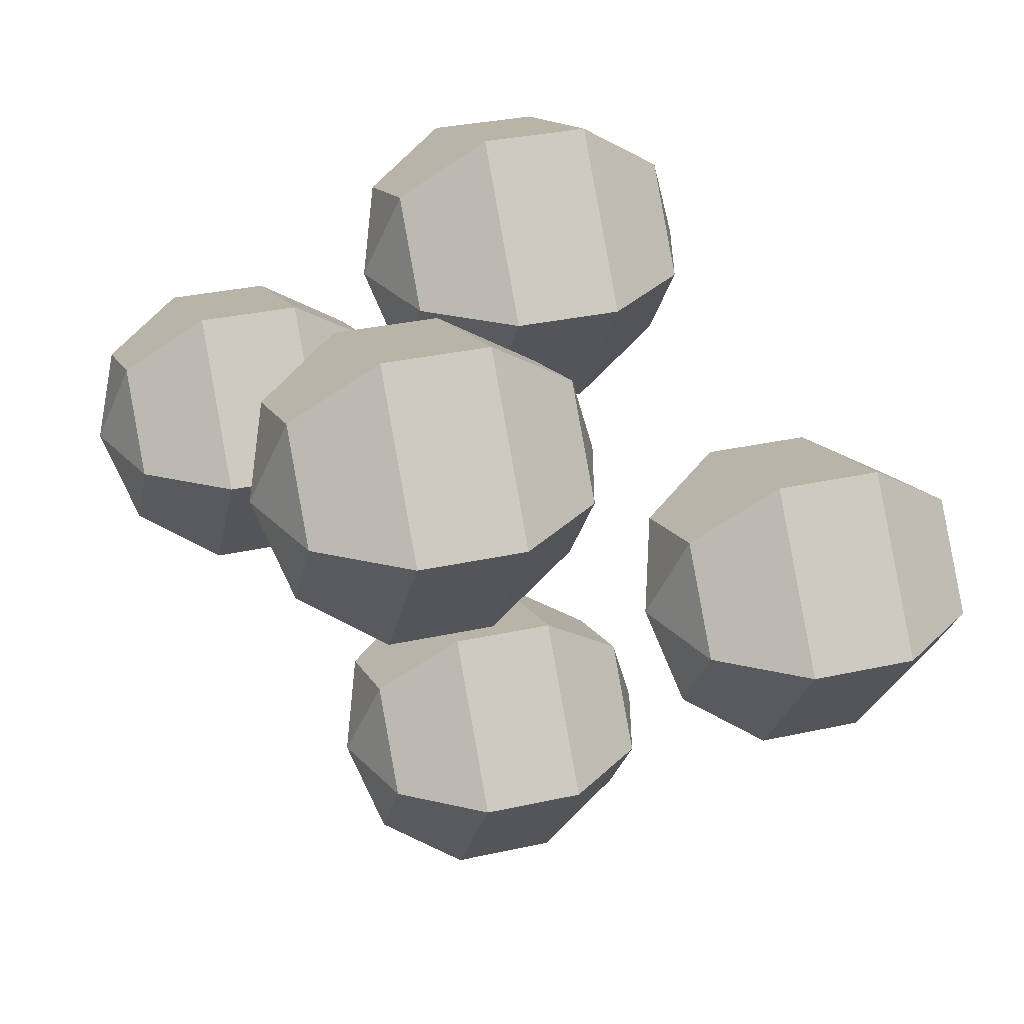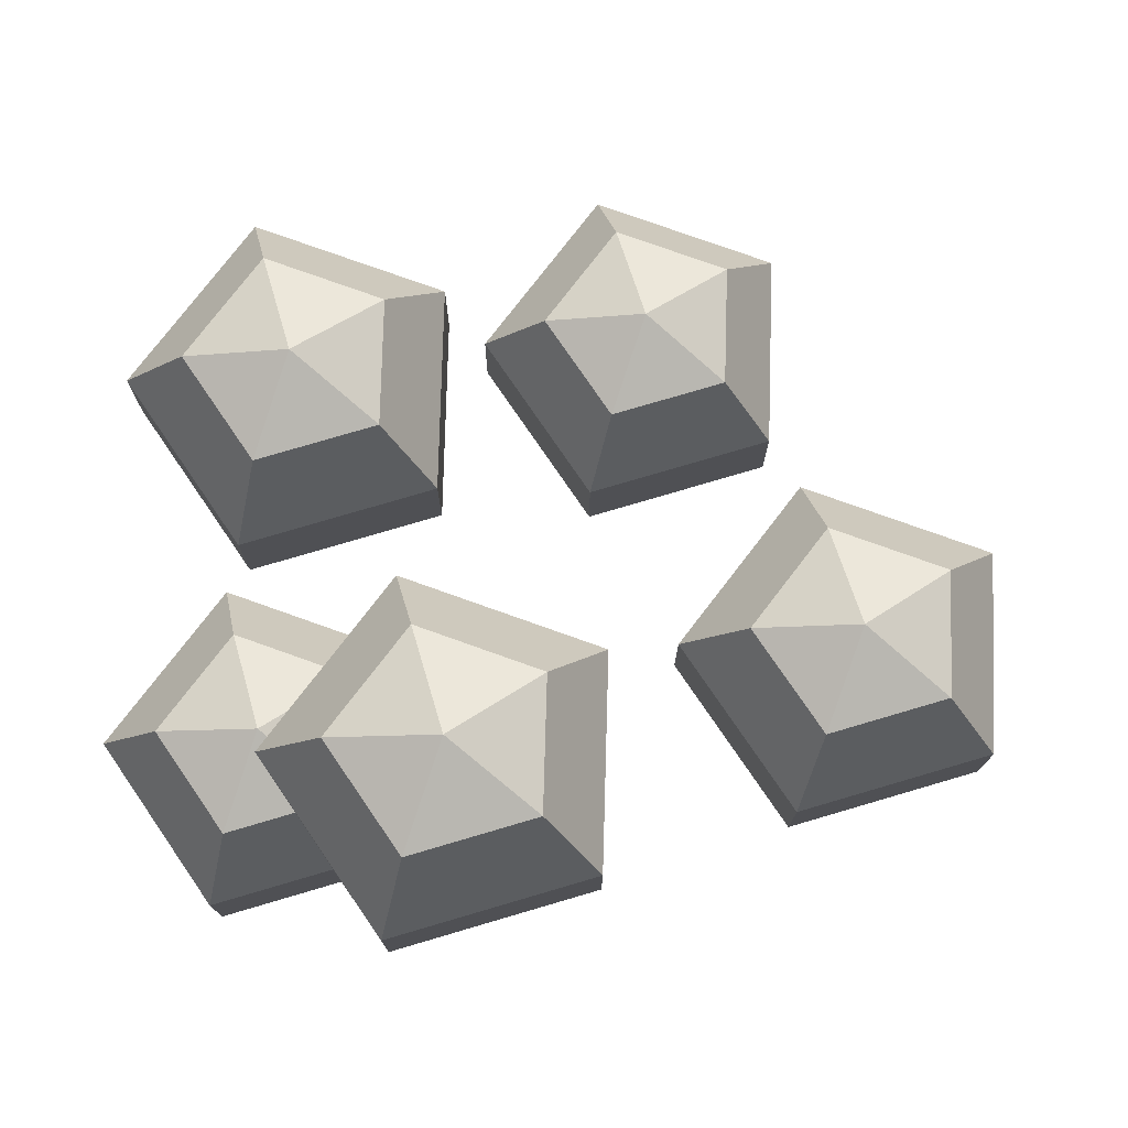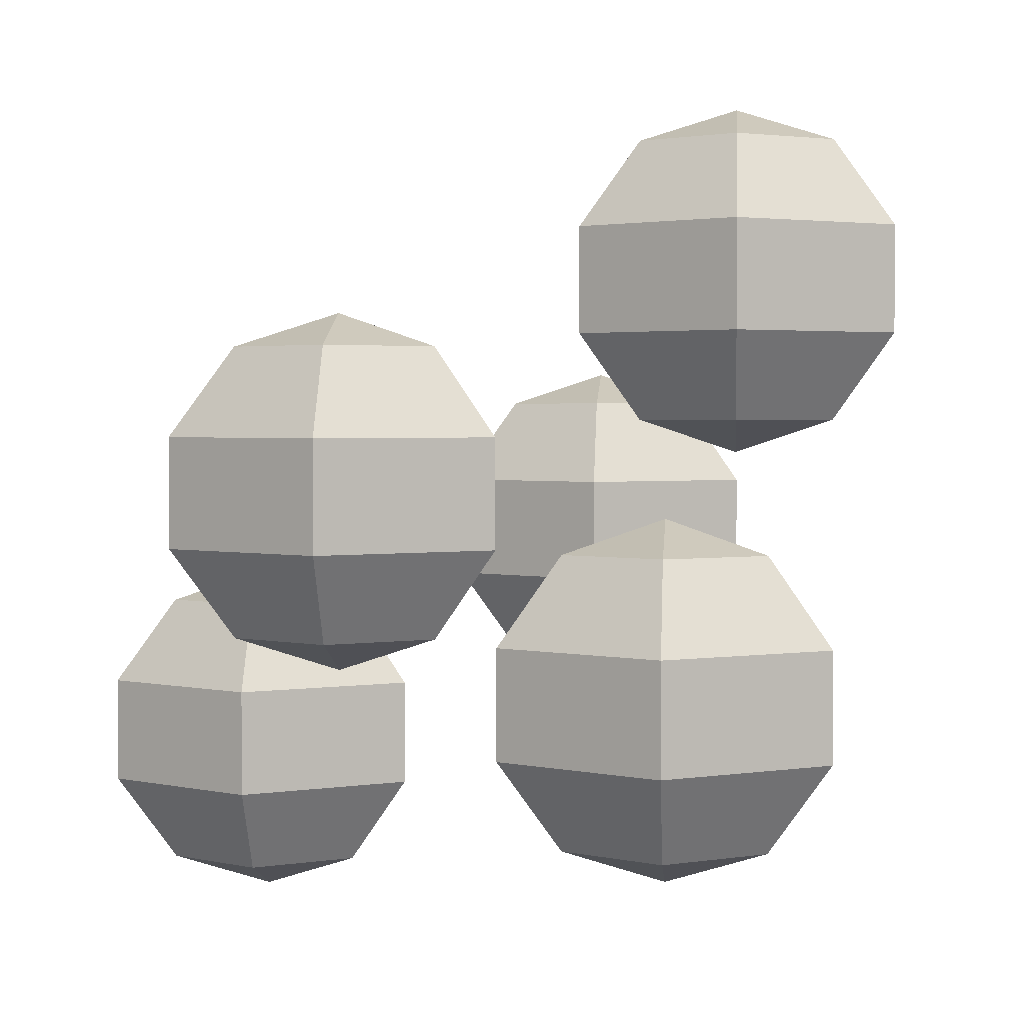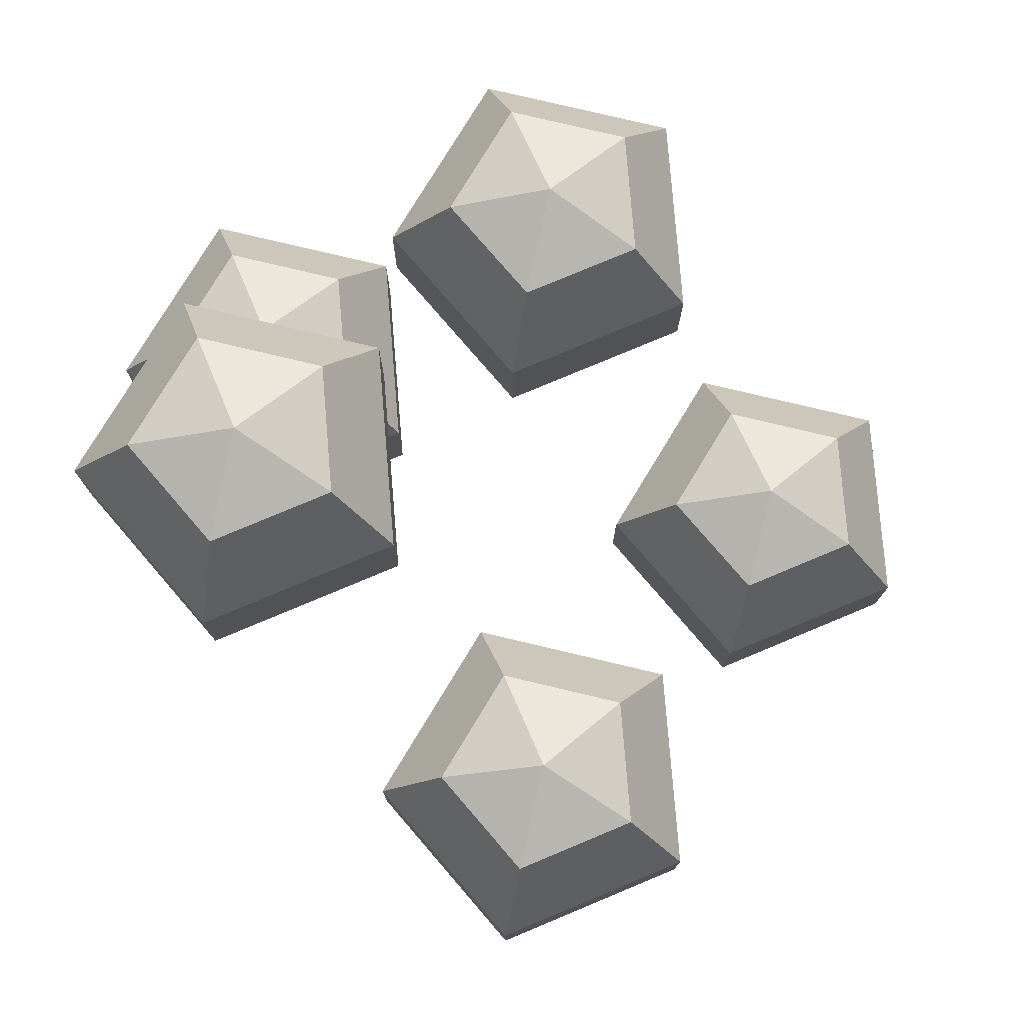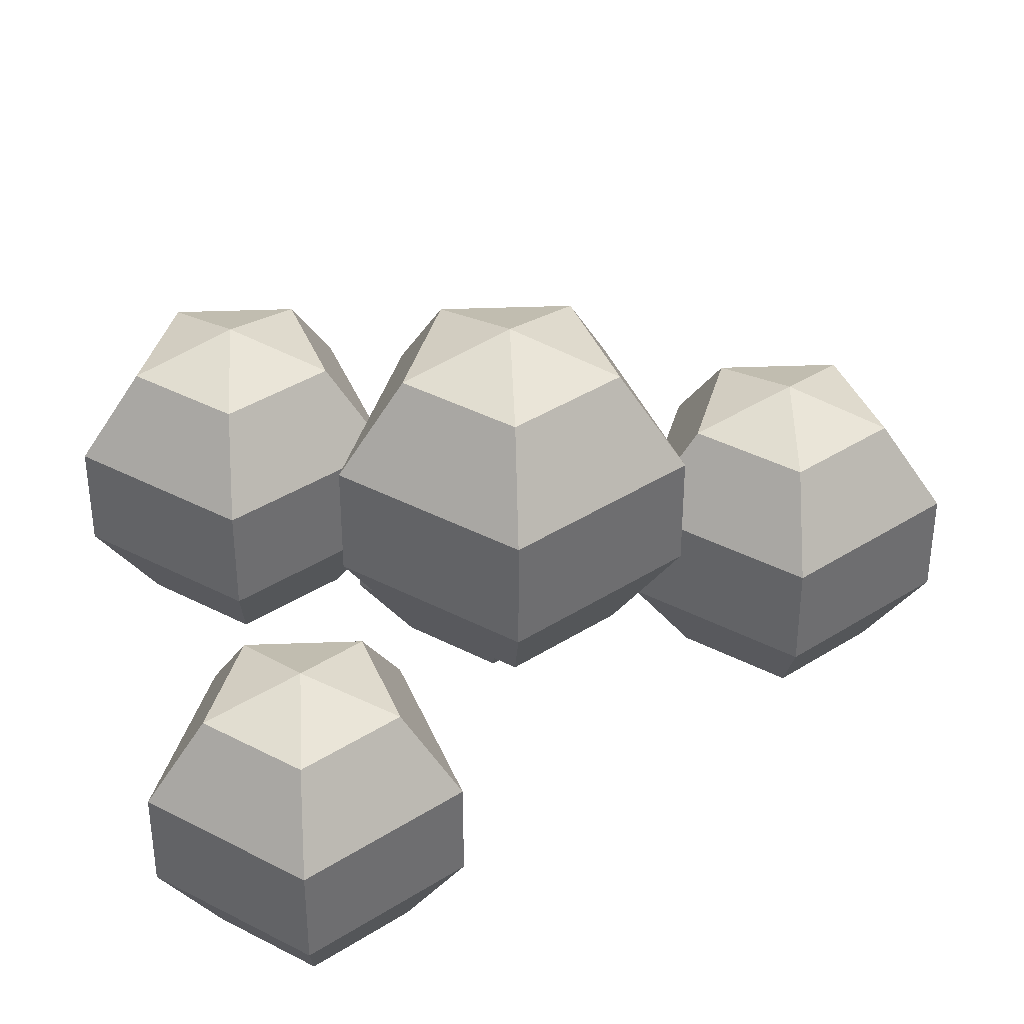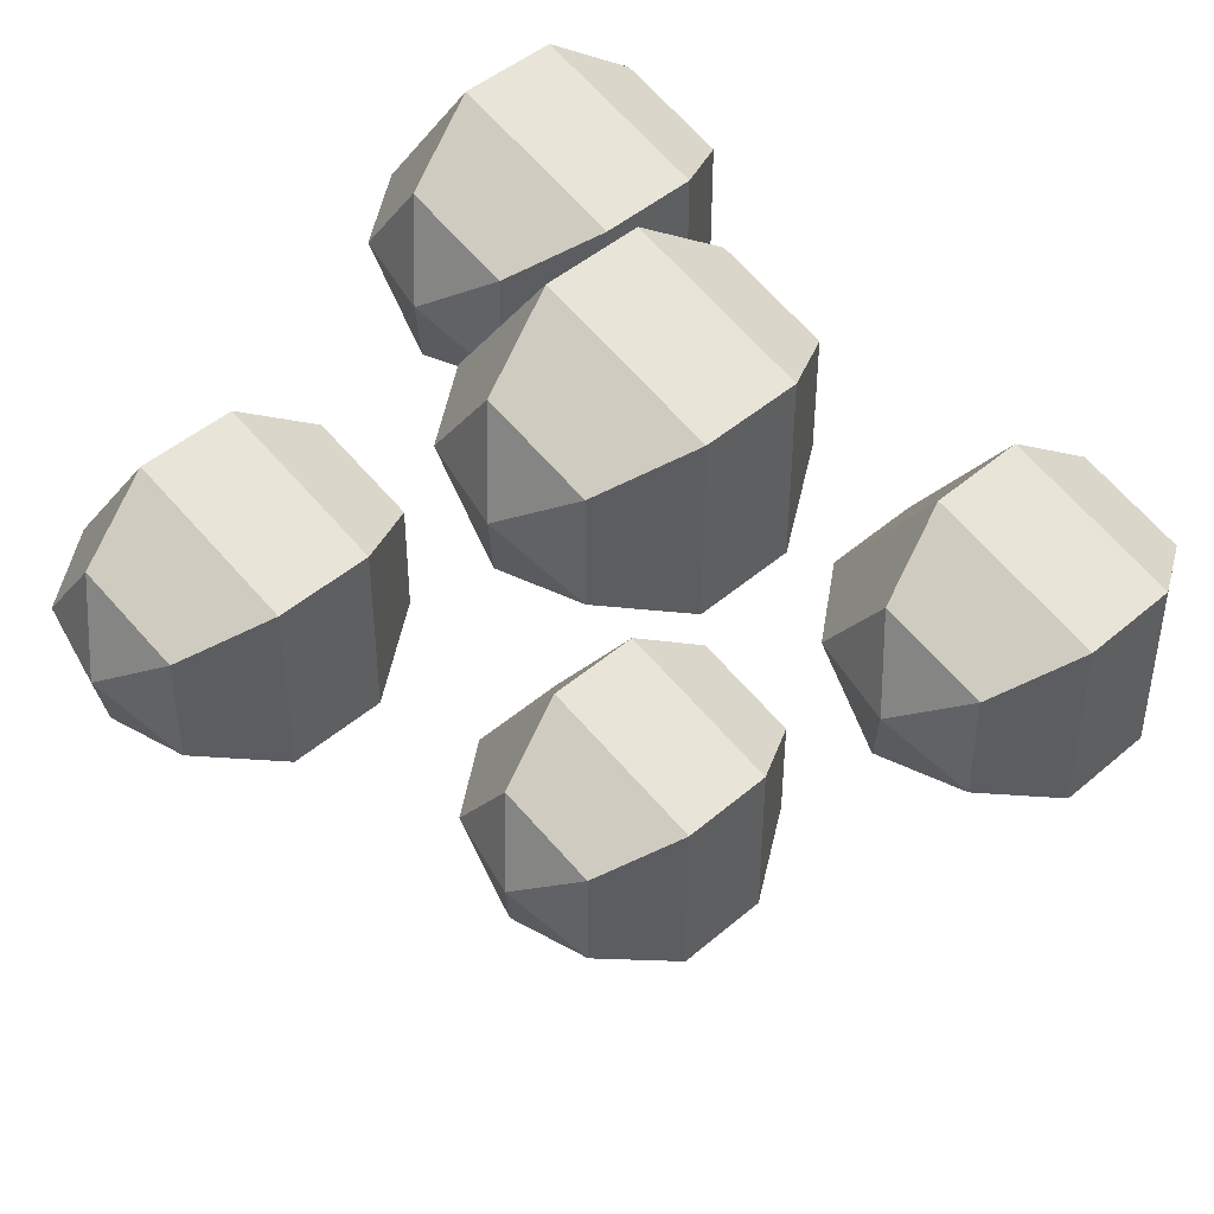
<metadata>
{"format":"obj","ext":"obj","renderer":"f3d","projection":"perspective","resolution":1024,"background":"white","views":[{"elev":31.5,"azim":72.4,"up":"+Z"},{"elev":77.4,"azim":109.6,"up":"+Y"},{"elev":2.1,"azim":22.6,"up":"+Y"},{"elev":78.3,"azim":175.3,"up":"+Y"},{"elev":38.7,"azim":87.3,"up":"+Y"},{"elev":45.4,"azim":-134.8,"up":"+Z"}]}
</metadata>
<code>
g default
v 0.1816 -0.809 -2.297
v -0.4755 -0.809 -2.083
v -0.4755 -0.809 -1.392
v 0.1816 -0.809 -1.179
v 0.5878 -0.809 -1.738
v 0.2939 -0.309 -2.642
v -0.7694 -0.309 -2.297
v -0.7694 -0.309 -1.179
v 0.2939 -0.309 -0.8331
v 0.9511 -0.309 -1.738
v 0.2939 0.309 -2.642
v -0.7694 0.309 -2.297
v -0.7694 0.309 -1.179
v 0.2939 0.309 -0.8331
v 0.9511 0.309 -1.738
v 0.1816 0.809 -2.297
v -0.4755 0.809 -2.083
v -0.4755 0.809 -1.392
v 0.1816 0.809 -1.179
v 0.5878 0.809 -1.738
v 0 -1 -1.738
v 0 1 -1.738
v 1.666 -1.643 0.6315
v 1.009 -1.643 0.845
v 1.009 -1.643 1.536
v 1.666 -1.643 1.75
v 2.072 -1.643 1.191
v 1.778 -1.143 0.286
v 0.715 -1.143 0.6315
v 0.715 -1.143 1.75
v 1.778 -1.143 2.095
v 2.435 -1.143 1.191
v 1.778 -0.5247 0.286
v 0.715 -0.5247 0.6315
v 0.715 -0.5247 1.75
v 1.778 -0.5247 2.095
v 2.435 -0.5247 1.191
v 1.666 -0.02471 0.6315
v 1.009 -0.02471 0.845
v 1.009 -0.02471 1.536
v 1.666 -0.02471 1.75
v 2.072 -0.02471 1.191
v 1.484 -1.834 1.191
v 1.484 0.1663 1.191
v 1.684 0.7076 -0.559
v 1.027 0.7076 -0.3455
v 1.027 0.7076 0.3455
v 1.684 0.7076 0.559
v 2.09 0.7076 0
v 1.796 1.208 -0.9045
v 0.7331 1.208 -0.559
v 0.7331 1.208 0.559
v 1.796 1.208 0.9045
v 2.454 1.208 0
v 1.796 1.826 -0.9045
v 0.7331 1.826 -0.559
v 0.7331 1.826 0.559
v 1.796 1.826 0.9045
v 2.454 1.826 0
v 1.684 2.326 -0.559
v 1.027 2.326 -0.3455
v 1.027 2.326 0.3455
v 1.684 2.326 0.559
v 2.09 2.326 0
v 1.503 0.5166 0
v 1.503 2.517 0
v -1.414 -2.044 -0.559
v -2.071 -2.044 -0.3455
v -2.071 -2.044 0.3455
v -1.414 -2.044 0.559
v -1.008 -2.044 0
v -1.301 -1.544 -0.9045
v -2.365 -1.544 -0.559
v -2.365 -1.544 0.559
v -1.301 -1.544 0.9045
v -0.6443 -1.544 0
v -1.301 -0.9261 -0.9045
v -2.365 -0.9261 -0.559
v -2.365 -0.9261 0.559
v -1.301 -0.9261 0.9045
v -0.6443 -0.9261 0
v -1.414 -0.4261 -0.559
v -2.071 -0.4261 -0.3455
v -2.071 -0.4261 0.3455
v -1.414 -0.4261 0.559
v -1.008 -0.4261 0
v -1.595 -2.235 0
v -1.595 -0.2351 0
v -0.1336 -0.505 1.018
v -0.7908 -0.505 1.232
v -0.7908 -0.505 1.923
v -0.1336 -0.505 2.136
v 0.2725 -0.505 1.577
v -0.02136 -0.004953 0.6726
v -1.085 -0.004953 1.018
v -1.085 -0.004953 2.136
v -0.02136 -0.004953 2.482
v 0.6358 -0.004953 1.577
v -0.02136 0.6131 0.6726
v -1.085 0.6131 1.018
v -1.085 0.6131 2.136
v -0.02136 0.6131 2.482
v 0.6358 0.6131 1.577
v -0.1336 1.113 1.018
v -0.7908 1.113 1.232
v -0.7908 1.113 1.923
v -0.1336 1.113 2.136
v 0.2725 1.113 1.577
v -0.3152 -0.6959 1.577
v -0.3152 1.304 1.577
g pSphere6
f 1 2 6
f 6 2 7
f 2 3 7
f 7 3 8
f 3 4 8
f 8 4 9
f 4 5 9
f 9 5 10
f 5 1 10
f 10 1 6
f 6 7 11
f 11 7 12
f 7 8 12
f 12 8 13
f 8 9 13
f 13 9 14
f 9 10 14
f 14 10 15
f 10 6 15
f 15 6 11
f 11 12 16
f 16 12 17
f 12 13 17
f 17 13 18
f 13 14 18
f 18 14 19
f 14 15 19
f 19 15 20
f 15 11 20
f 20 11 16
f 2 1 21
f 3 2 21
f 4 3 21
f 5 4 21
f 1 5 21
f 16 17 22
f 17 18 22
f 18 19 22
f 19 20 22
f 20 16 22
f 23 24 28
f 28 24 29
f 24 25 29
f 29 25 30
f 25 26 30
f 30 26 31
f 26 27 31
f 31 27 32
f 27 23 32
f 32 23 28
f 28 29 33
f 33 29 34
f 29 30 34
f 34 30 35
f 30 31 35
f 35 31 36
f 31 32 36
f 36 32 37
f 32 28 37
f 37 28 33
f 33 34 38
f 38 34 39
f 34 35 39
f 39 35 40
f 35 36 40
f 40 36 41
f 36 37 41
f 41 37 42
f 37 33 42
f 42 33 38
f 24 23 43
f 25 24 43
f 26 25 43
f 27 26 43
f 23 27 43
f 38 39 44
f 39 40 44
f 40 41 44
f 41 42 44
f 42 38 44
f 45 46 50
f 50 46 51
f 46 47 51
f 51 47 52
f 47 48 52
f 52 48 53
f 48 49 53
f 53 49 54
f 49 45 54
f 54 45 50
f 50 51 55
f 55 51 56
f 51 52 56
f 56 52 57
f 52 53 57
f 57 53 58
f 53 54 58
f 58 54 59
f 54 50 59
f 59 50 55
f 55 56 60
f 60 56 61
f 56 57 61
f 61 57 62
f 57 58 62
f 62 58 63
f 58 59 63
f 63 59 64
f 59 55 64
f 64 55 60
f 46 45 65
f 47 46 65
f 48 47 65
f 49 48 65
f 45 49 65
f 60 61 66
f 61 62 66
f 62 63 66
f 63 64 66
f 64 60 66
f 67 68 72
f 72 68 73
f 68 69 73
f 73 69 74
f 69 70 74
f 74 70 75
f 70 71 75
f 75 71 76
f 71 67 76
f 76 67 72
f 72 73 77
f 77 73 78
f 73 74 78
f 78 74 79
f 74 75 79
f 79 75 80
f 75 76 80
f 80 76 81
f 76 72 81
f 81 72 77
f 77 78 82
f 82 78 83
f 78 79 83
f 83 79 84
f 79 80 84
f 84 80 85
f 80 81 85
f 85 81 86
f 81 77 86
f 86 77 82
f 68 67 87
f 69 68 87
f 70 69 87
f 71 70 87
f 67 71 87
f 82 83 88
f 83 84 88
f 84 85 88
f 85 86 88
f 86 82 88
f 89 90 94
f 94 90 95
f 90 91 95
f 95 91 96
f 91 92 96
f 96 92 97
f 92 93 97
f 97 93 98
f 93 89 98
f 98 89 94
f 94 95 99
f 99 95 100
f 95 96 100
f 100 96 101
f 96 97 101
f 101 97 102
f 97 98 102
f 102 98 103
f 98 94 103
f 103 94 99
f 99 100 104
f 104 100 105
f 100 101 105
f 105 101 106
f 101 102 106
f 106 102 107
f 102 103 107
f 107 103 108
f 103 99 108
f 108 99 104
f 90 89 109
f 91 90 109
f 92 91 109
f 93 92 109
f 89 93 109
f 104 105 110
f 105 106 110
f 106 107 110
f 107 108 110
f 108 104 110

</code>
